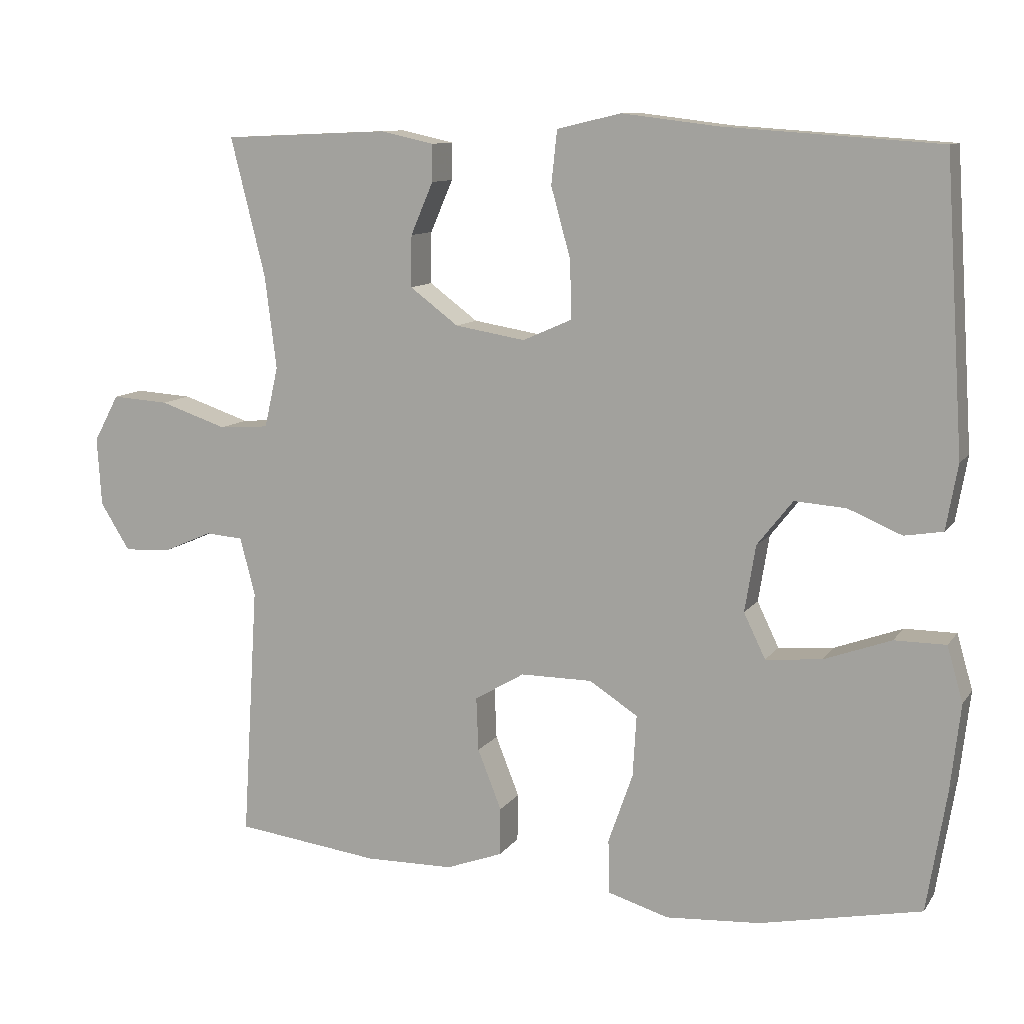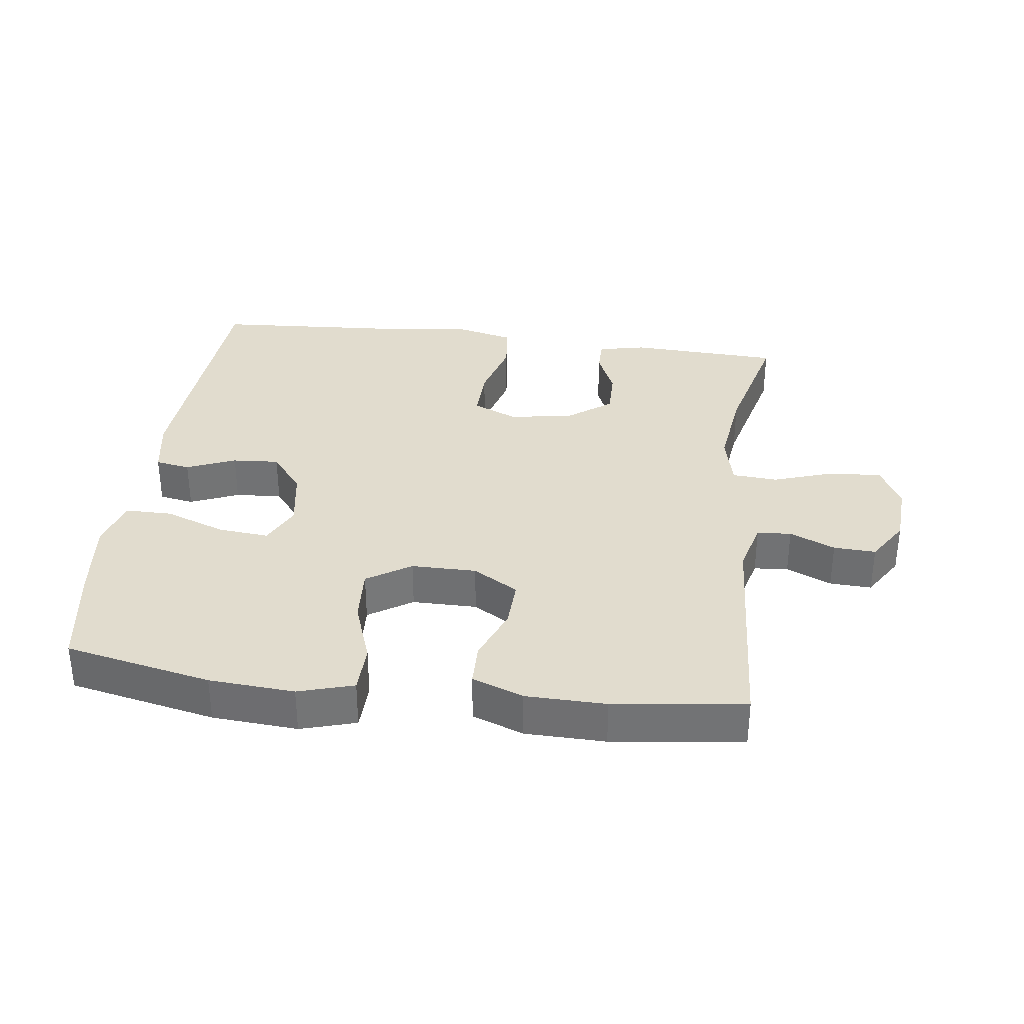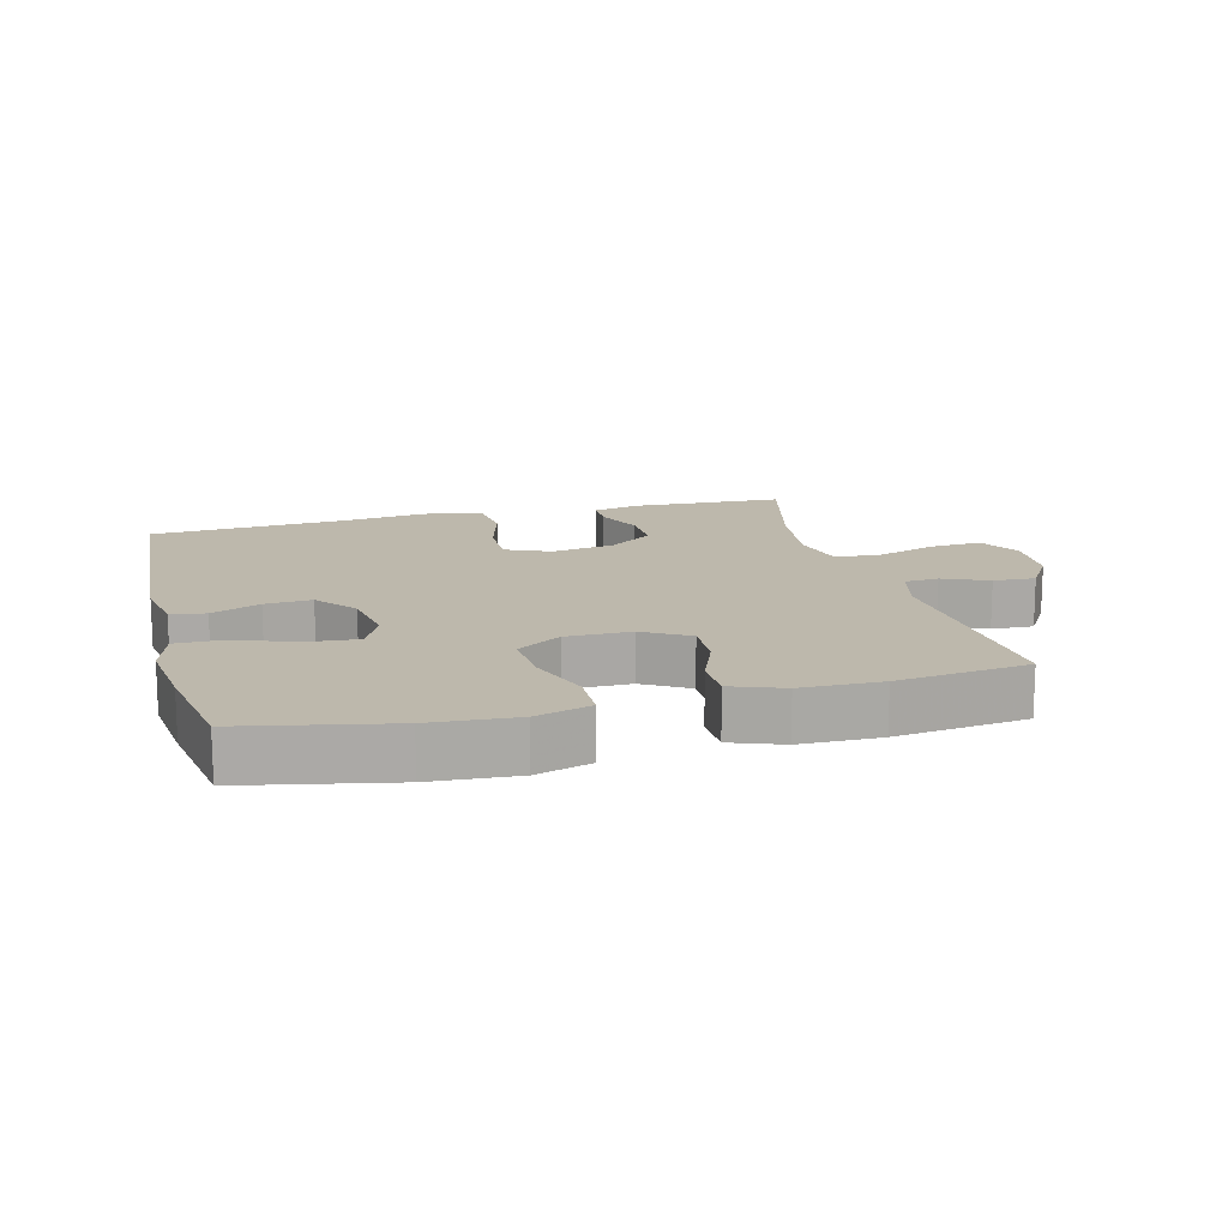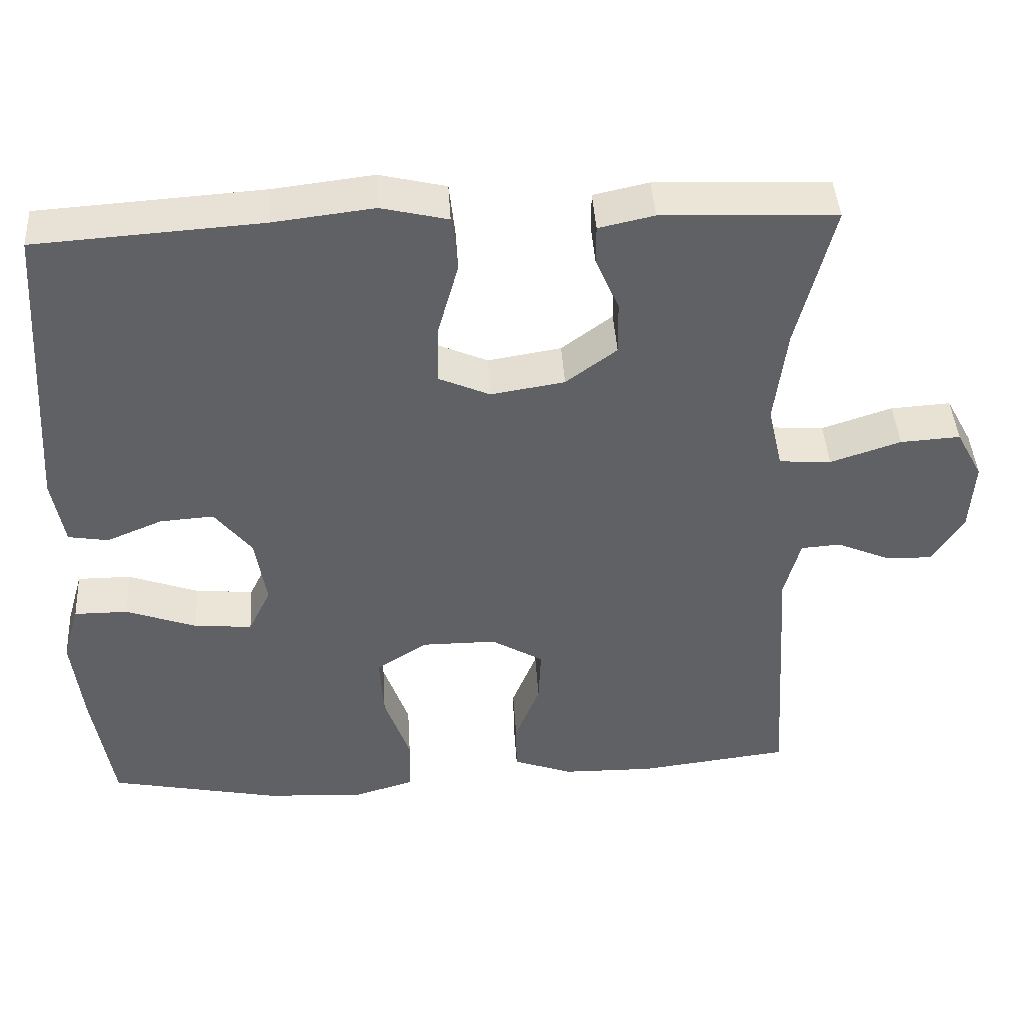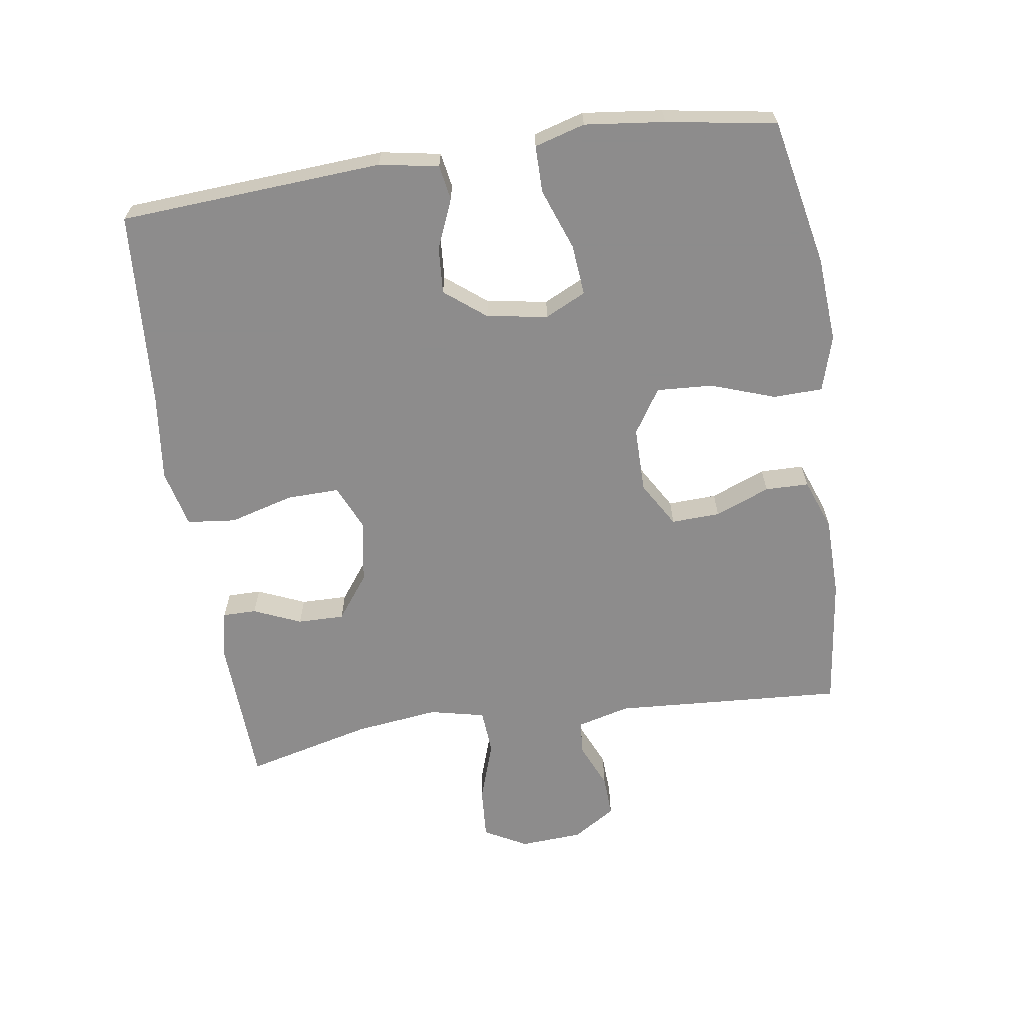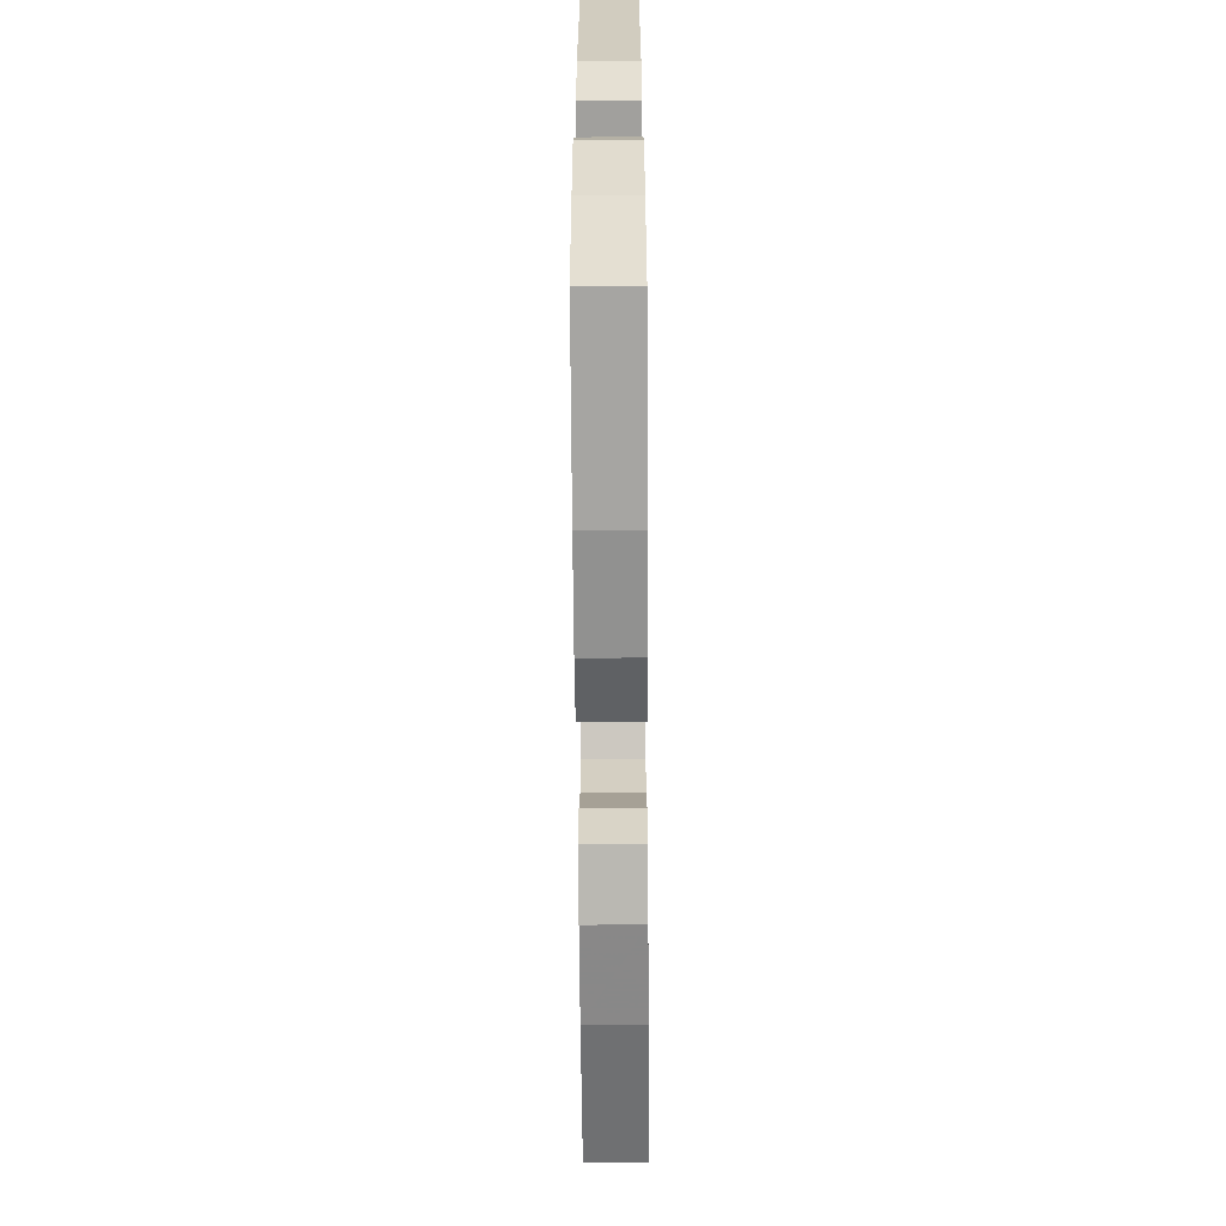
<metadata>
{"format":"obj","ext":"obj","renderer":"f3d","projection":"perspective","resolution":1024,"background":"white","views":[{"elev":10.5,"azim":20.9,"up":"+Z"},{"elev":34.1,"azim":-172.6,"up":"+Y"},{"elev":14.8,"azim":165.3,"up":"+Y"},{"elev":43.0,"azim":176.5,"up":"+Z"},{"elev":-64.3,"azim":98.5,"up":"+Y"},{"elev":-62.0,"azim":90.4,"up":"+Z"}]}
</metadata>
<code>
v 0.5 0.07 -0.5
v 0.277 0.07 -0.546
v 0.147 0.07 -0.555
v 0.063 0.07 -0.53
v 0.061 0.07 -0.455
v 0.095 0.07 -0.358
v 0.1 0.07 -0.273
v 0.033 0.07 -0.23
v -0.066 0.07 -0.23
v -0.135 0.07 -0.271
v -0.132 0.07 -0.345
v -0.099 0.07 -0.428
v -0.1 0.07 -0.494
v -0.178 0.07 -0.523
v -0.3 0.07 -0.525
v -0.5 0.07 -0.5
v -0.478 0.07 -0.149
v -0.499 0.07 -0.069
v -0.551 0.07 -0.065
v -0.62 0.07 -0.095
v -0.684 0.07 -0.098
v -0.725 0.07 -0.033
v -0.731 0.07 0.062
v -0.696 0.07 0.127
v -0.617 0.07 0.122
v -0.524 0.07 0.091
v -0.455 0.07 0.096
v -0.436 0.07 0.18
v -0.452 0.07 0.308
v -0.5 0.07 0.5
v -0.27 0.07 0.51
v -0.197 0.07 0.494
v -0.197 0.07 0.443
v -0.228 0.07 0.371
v -0.229 0.07 0.3
v -0.162 0.07 0.25
v -0.065 0.07 0.234
v 0.003 0.07 0.264
v 0.001 0.07 0.344
v -0.026 0.07 0.441
v -0.018 0.07 0.515
v 0.07 0.07 0.536
v 0.203 0.07 0.52
v 0.5 0.07 0.5
v 0.526 0.07 0.101
v 0.51 0.07 0.011
v 0.457 0.07 0.002
v 0.383 0.07 0.033
v 0.312 0.07 0.038
v 0.263 0.07 -0.024
v 0.248 0.07 -0.116
v 0.278 0.07 -0.178
v 0.355 0.07 -0.171
v 0.448 0.07 -0.137
v 0.519 0.07 -0.137
v 0.541 0.07 -0.213
v 0.527 0.07 -0.334
v 0.5 0 -0.5
v 0.277 0 -0.546
v 0.147 0 -0.555
v 0.063 0 -0.53
v 0.061 0 -0.455
v 0.095 0 -0.358
v 0.1 0 -0.273
v 0.033 0 -0.23
v -0.066 0 -0.23
v -0.135 0 -0.271
v -0.132 0 -0.345
v -0.099 0 -0.428
v -0.1 0 -0.494
v -0.178 0 -0.523
v -0.3 0 -0.525
v -0.5 0 -0.5
v -0.478 0 -0.149
v -0.499 0 -0.069
v -0.551 0 -0.065
v -0.62 0 -0.095
v -0.684 0 -0.098
v -0.725 0 -0.033
v -0.731 0 0.062
v -0.696 0 0.127
v -0.617 0 0.122
v -0.524 0 0.091
v -0.455 0 0.096
v -0.436 0 0.18
v -0.452 0 0.308
v -0.5 0 0.5
v -0.27 0 0.51
v -0.197 0 0.494
v -0.197 0 0.443
v -0.228 0 0.371
v -0.229 0 0.3
v -0.162 0 0.25
v -0.065 0 0.234
v 0.003 0 0.264
v 0.001 0 0.344
v -0.026 0 0.441
v -0.018 0 0.515
v 0.07 0 0.536
v 0.203 0 0.52
v 0.5 0 0.5
v 0.526 0 0.101
v 0.51 0 0.011
v 0.457 0 0.002
v 0.383 0 0.033
v 0.312 0 0.038
v 0.263 0 -0.024
v 0.248 0 -0.116
v 0.278 0 -0.178
v 0.355 0 -0.171
v 0.448 0 -0.137
v 0.519 0 -0.137
v 0.541 0 -0.213
v 0.527 0 -0.334
f 53 54 55 56
f 52 53 56 57
f 45 46 47 48
f 43 44 45 48
f 43 48 49
f 42 43 49 50
f 39 40 41 42
f 38 39 42 50
f 31 32 33 34
f 29 30 31 34
f 28 29 34 35
f 27 28 35 36
f 23 24 25 26
f 23 26 27
f 22 23 27
f 19 20 21 22
f 18 19 22 27
f 17 18 27 36
f 11 12 13 14
f 10 11 14 15
f 3 4 5 6
f 3 6 7
f 2 3 7
f 52 57 1 2
f 51 52 2 7
f 37 38 50 51
f 37 51 7 8
f 36 37 8 9
f 17 36 9 10
f 10 15 16 17
f 113 112 111 110
f 114 113 110 109
f 105 104 103 102
f 105 102 101 100
f 106 105 100
f 107 106 100 99
f 99 98 97 96
f 107 99 96 95
f 91 90 89 88
f 91 88 87 86
f 92 91 86 85
f 93 92 85 84
f 83 82 81 80
f 84 83 80
f 84 80 79
f 79 78 77 76
f 84 79 76 75
f 93 84 75 74
f 71 70 69 68
f 72 71 68 67
f 63 62 61 60
f 64 63 60
f 64 60 59
f 59 58 114 109
f 64 59 109 108
f 108 107 95 94
f 65 64 108 94
f 66 65 94 93
f 67 66 93 74
f 74 73 72 67
f 1 58 59 2
f 2 59 60 3
f 3 60 61 4
f 4 61 62 5
f 5 62 63 6
f 6 63 64 7
f 7 64 65 8
f 8 65 66 9
f 9 66 67 10
f 10 67 68 11
f 11 68 69 12
f 12 69 70 13
f 13 70 71 14
f 14 71 72 15
f 15 72 73 16
f 16 73 74 17
f 17 74 75 18
f 18 75 76 19
f 19 76 77 20
f 20 77 78 21
f 21 78 79 22
f 22 79 80 23
f 23 80 81 24
f 24 81 82 25
f 25 82 83 26
f 26 83 84 27
f 27 84 85 28
f 28 85 86 29
f 29 86 87 30
f 30 87 88 31
f 31 88 89 32
f 32 89 90 33
f 33 90 91 34
f 34 91 92 35
f 35 92 93 36
f 36 93 94 37
f 37 94 95 38
f 38 95 96 39
f 39 96 97 40
f 40 97 98 41
f 41 98 99 42
f 42 99 100 43
f 43 100 101 44
f 44 101 102 45
f 45 102 103 46
f 46 103 104 47
f 47 104 105 48
f 48 105 106 49
f 49 106 107 50
f 50 107 108 51
f 51 108 109 52
f 52 109 110 53
f 53 110 111 54
f 54 111 112 55
f 55 112 113 56
f 56 113 114 57
f 57 114 58 1

</code>
